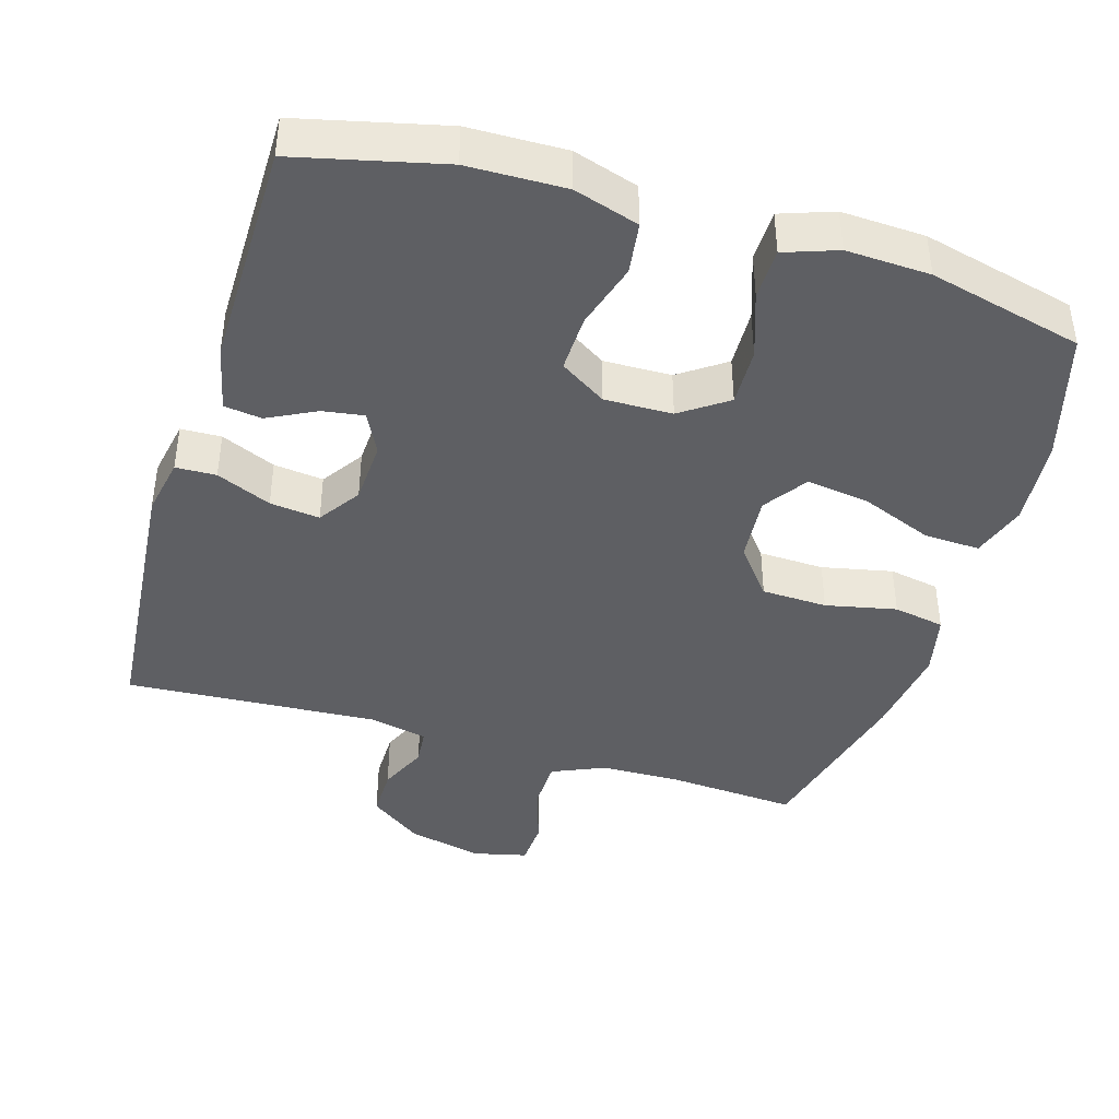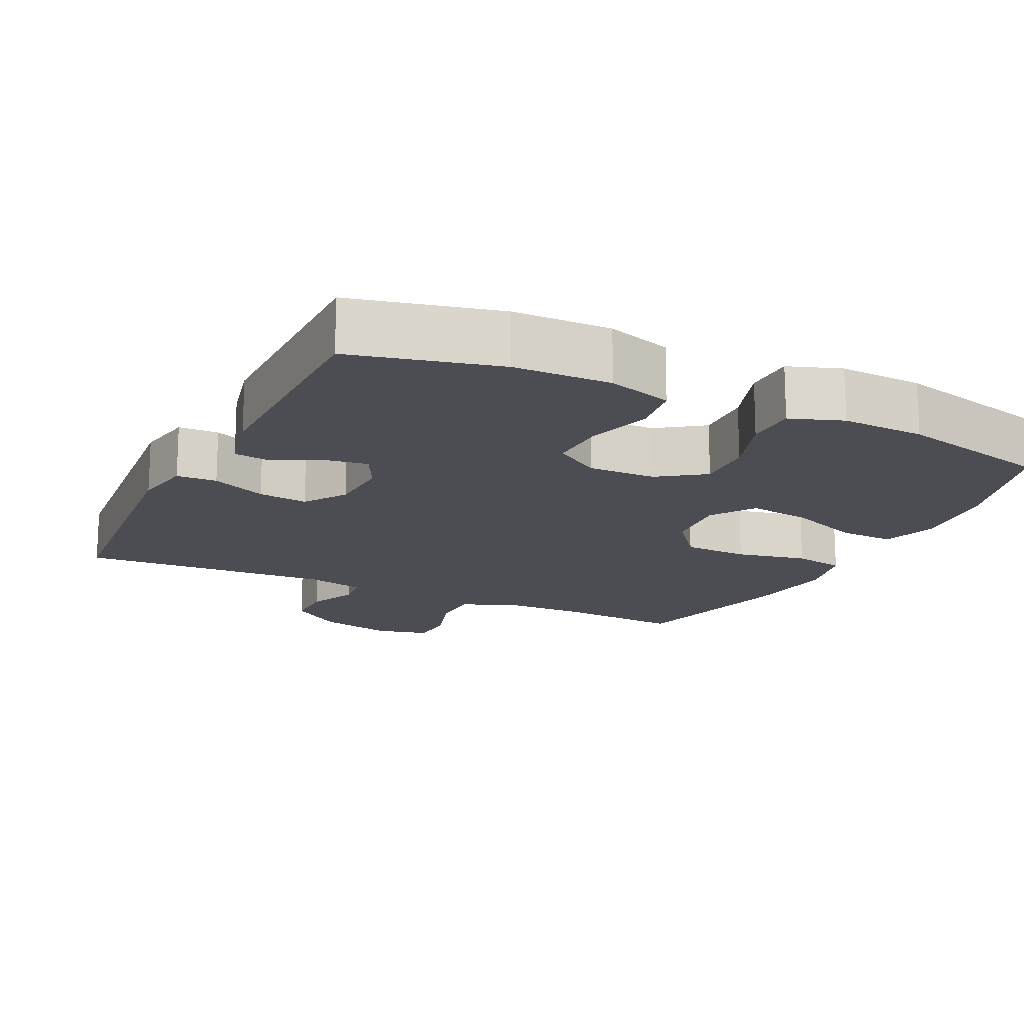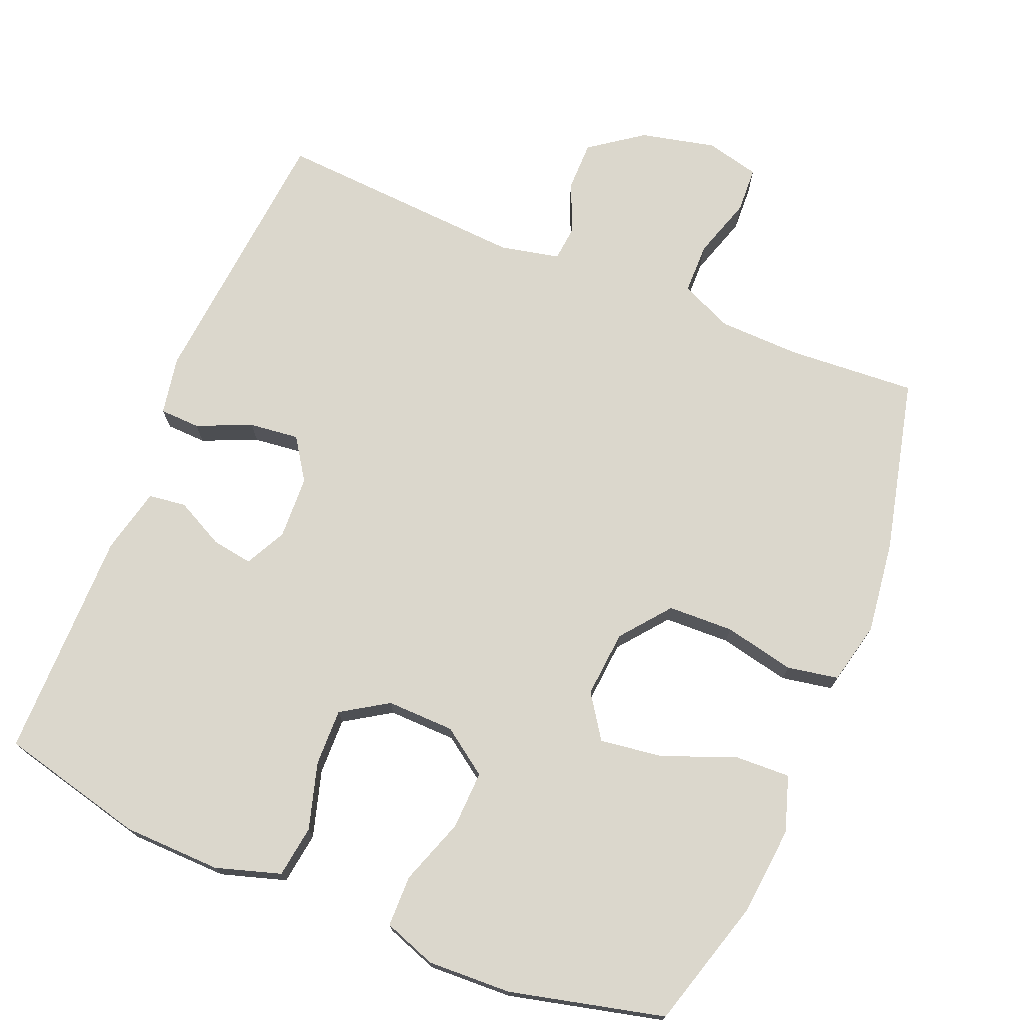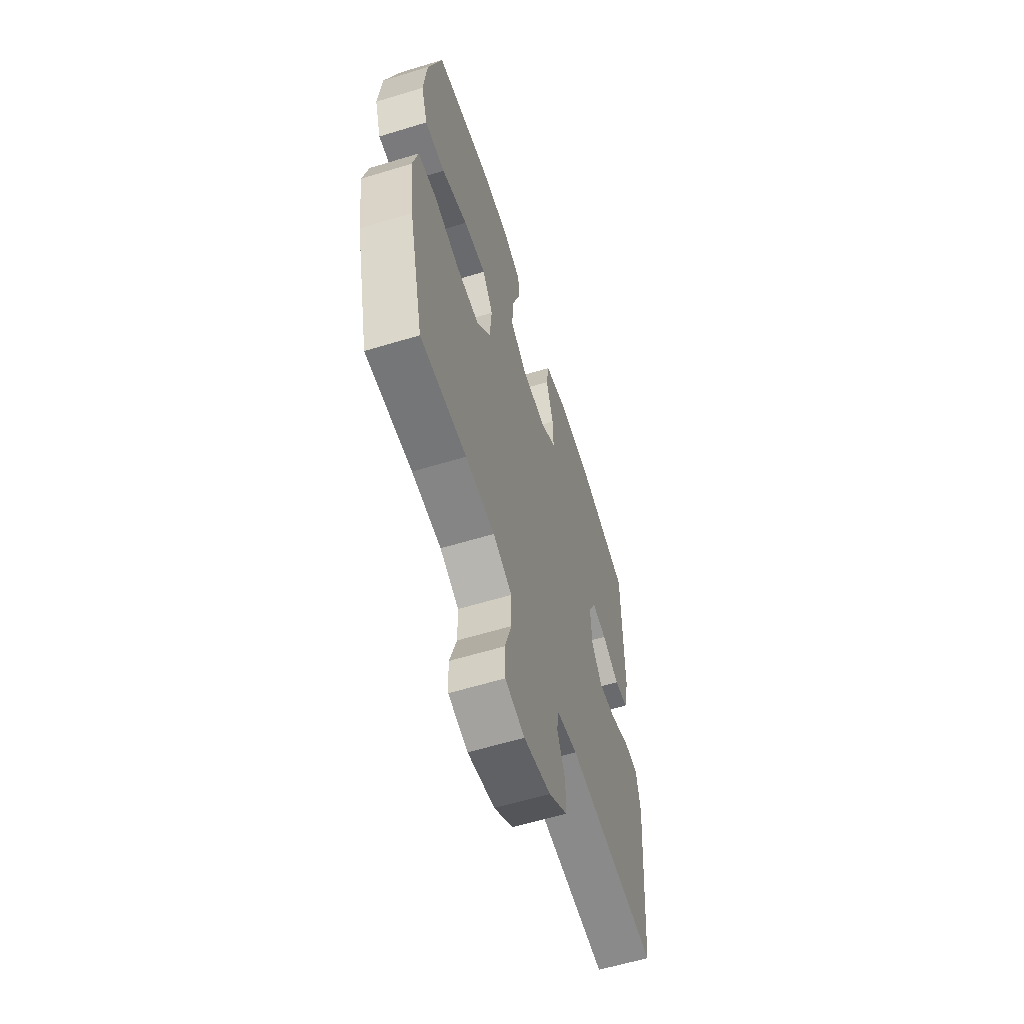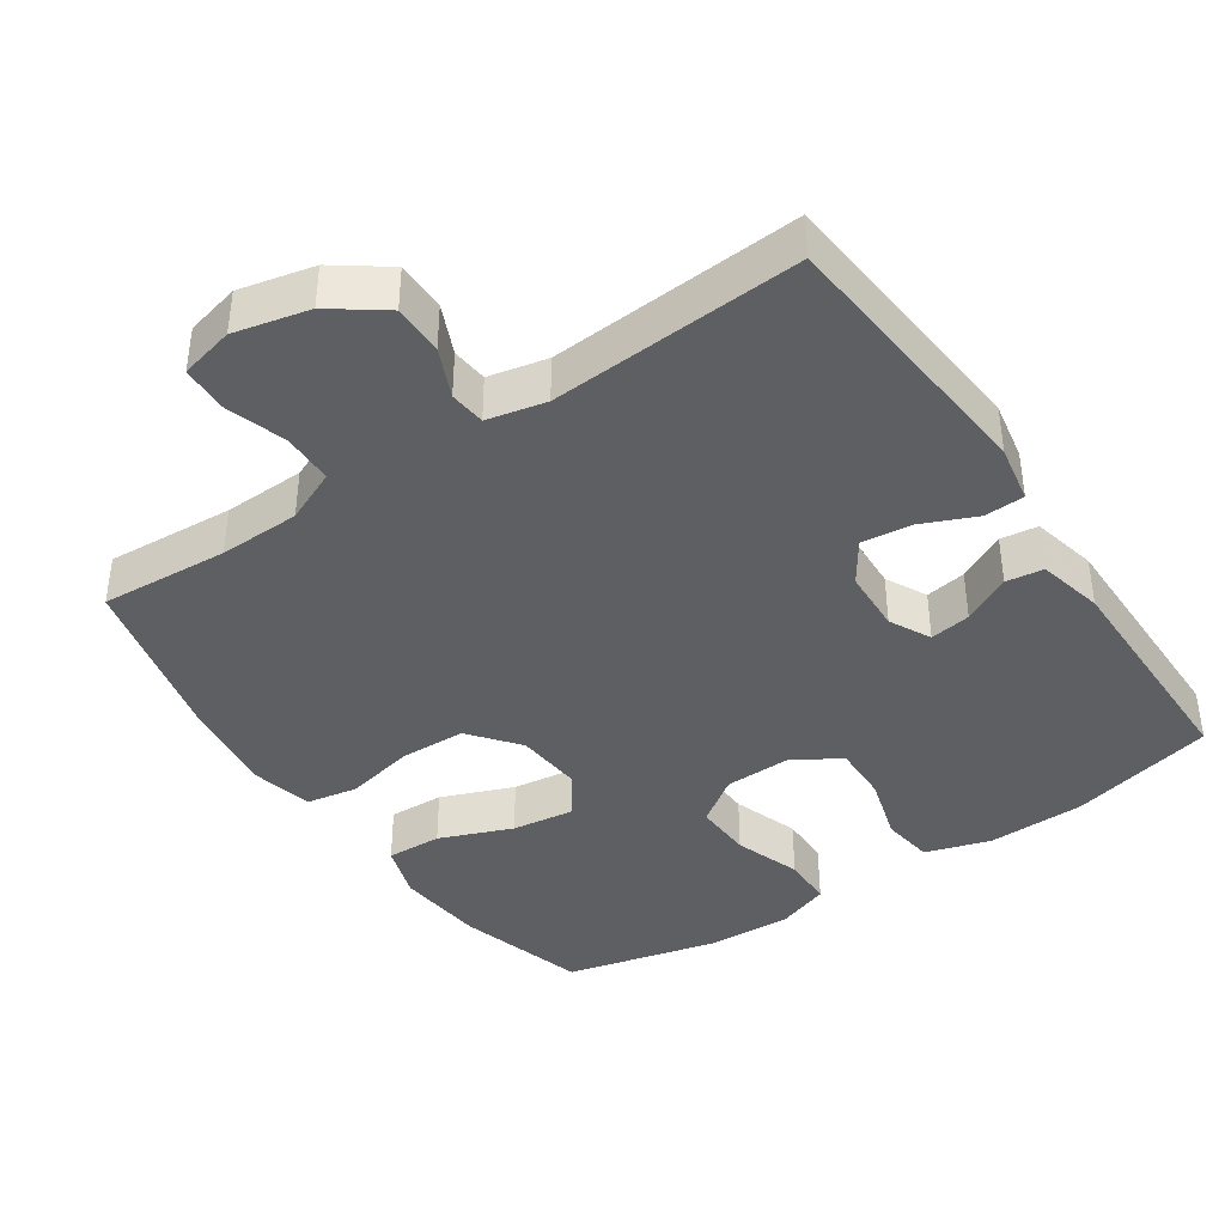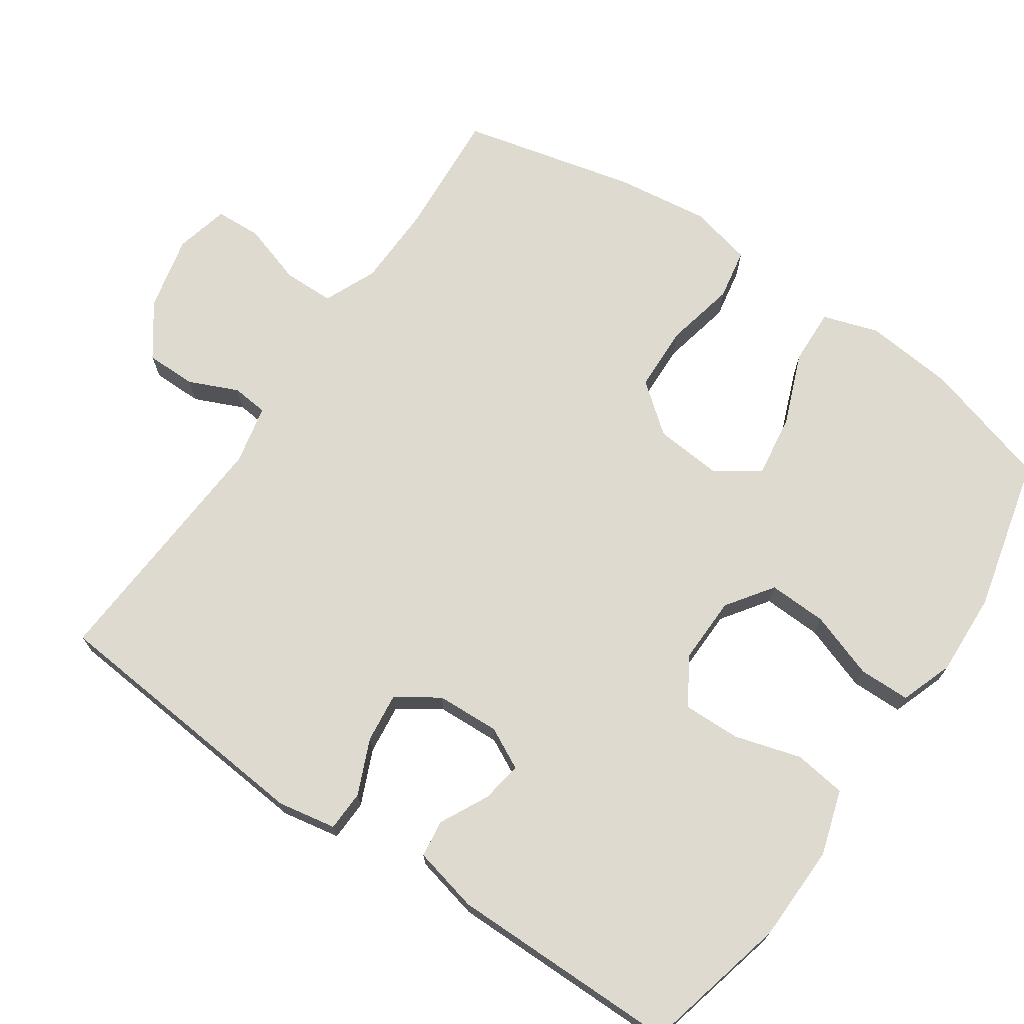
<metadata>
{"format":"obj","ext":"obj","renderer":"f3d","projection":"perspective","resolution":1024,"background":"white","views":[{"elev":-41.7,"azim":-16.9,"up":"+Y"},{"elev":-16.4,"azim":-25.9,"up":"+Y"},{"elev":73.3,"azim":22.5,"up":"+Y"},{"elev":-60.3,"azim":107.3,"up":"+Z"},{"elev":-40.5,"azim":-145.9,"up":"+Y"},{"elev":71.0,"azim":-55.6,"up":"+Y"}]}
</metadata>
<code>
v -0.5 0.07 0.5
v -0.297 0.07 0.549
v -0.162 0.07 0.552
v -0.072 0.07 0.524
v -0.062 0.07 0.452
v -0.089 0.07 0.36
v -0.091 0.07 0.281
v -0.027 0.07 0.24
v 0.067 0.07 0.242
v 0.131 0.07 0.287
v 0.128 0.07 0.368
v 0.096 0.07 0.46
v 0.097 0.07 0.531
v 0.17 0.07 0.557
v 0.286 0.07 0.552
v 0.5 0.07 0.5
v 0.552 0.07 0.321
v 0.564 0.07 0.197
v 0.539 0.07 0.12
v 0.462 0.07 0.123
v 0.361 0.07 0.163
v 0.274 0.07 0.175
v 0.233 0.07 0.115
v 0.241 0.07 0.022
v 0.295 0.07 -0.046
v 0.386 0.07 -0.049
v 0.484 0.07 -0.028
v 0.555 0.07 -0.041
v 0.575 0.07 -0.128
v 0.558 0.07 -0.257
v 0.5 0.07 -0.5
v 0.322 0.07 -0.488
v 0.209 0.07 -0.491
v 0.136 0.07 -0.523
v 0.135 0.07 -0.594
v 0.162 0.07 -0.679
v 0.159 0.07 -0.743
v 0.084 0.07 -0.761
v -0.02 0.07 -0.737
v -0.093 0.07 -0.684
v -0.093 0.07 -0.614
v -0.063 0.07 -0.546
v -0.068 0.07 -0.496
v -0.15 0.07 -0.478
v -0.5 0.07 -0.5
v -0.534 0.07 -0.119
v -0.519 0.07 -0.038
v -0.463 0.07 -0.036
v -0.387 0.07 -0.069
v -0.318 0.07 -0.077
v -0.279 0.07 -0.019
v -0.275 0.07 0.069
v -0.304 0.07 0.126
v -0.361 0.07 0.117
v -0.428 0.07 0.083
v -0.48 0.07 0.09
v -0.501 0.07 0.181
v -0.5 0 0.5
v -0.297 0 0.549
v -0.162 0 0.552
v -0.072 0 0.524
v -0.062 0 0.452
v -0.089 0 0.36
v -0.091 0 0.281
v -0.027 0 0.24
v 0.067 0 0.242
v 0.131 0 0.287
v 0.128 0 0.368
v 0.096 0 0.46
v 0.097 0 0.531
v 0.17 0 0.557
v 0.286 0 0.552
v 0.5 0 0.5
v 0.552 0 0.321
v 0.564 0 0.197
v 0.539 0 0.12
v 0.462 0 0.123
v 0.361 0 0.163
v 0.274 0 0.175
v 0.233 0 0.115
v 0.241 0 0.022
v 0.295 0 -0.046
v 0.386 0 -0.049
v 0.484 0 -0.028
v 0.555 0 -0.041
v 0.575 0 -0.128
v 0.558 0 -0.257
v 0.5 0 -0.5
v 0.322 0 -0.488
v 0.209 0 -0.491
v 0.136 0 -0.523
v 0.135 0 -0.594
v 0.162 0 -0.679
v 0.159 0 -0.743
v 0.084 0 -0.761
v -0.02 0 -0.737
v -0.093 0 -0.684
v -0.093 0 -0.614
v -0.063 0 -0.546
v -0.068 0 -0.496
v -0.15 0 -0.478
v -0.5 0 -0.5
v -0.534 0 -0.119
v -0.519 0 -0.038
v -0.463 0 -0.036
v -0.387 0 -0.069
v -0.318 0 -0.077
v -0.279 0 -0.019
v -0.275 0 0.069
v -0.304 0 0.126
v -0.361 0 0.117
v -0.428 0 0.083
v -0.48 0 0.09
v -0.501 0 0.181
f 4 5 6
f 3 4 6
f 2 3 6
f 1 2 6
f 57 1 6
f 56 57 6
f 55 56 6
f 54 55 6
f 53 54 6 7
f 52 53 7 8
f 51 52 8 9
f 50 51 9 10
f 47 48 49
f 46 47 49
f 45 46 49
f 44 45 49
f 43 44 49 50
f 40 41 42
f 39 40 42
f 38 39 42
f 37 38 42
f 36 37 42
f 35 36 42
f 34 35 42 43
f 43 50 10
f 34 43 10
f 33 34 10
f 30 31 32
f 29 30 32
f 28 29 32
f 27 28 32
f 26 27 32
f 25 26 32 33
f 19 20 21
f 18 19 21
f 17 18 21
f 16 17 21
f 15 16 21
f 14 15 21
f 13 14 21
f 12 13 21
f 11 12 21
f 11 21 22
f 10 11 22 23
f 24 25 33
f 10 23 24 33
f 63 62 61
f 63 61 60
f 63 60 59
f 63 59 58
f 63 58 114
f 63 114 113
f 63 113 112
f 63 112 111
f 64 63 111 110
f 65 64 110 109
f 66 65 109 108
f 67 66 108 107
f 106 105 104
f 106 104 103
f 106 103 102
f 106 102 101
f 107 106 101 100
f 99 98 97
f 99 97 96
f 99 96 95
f 99 95 94
f 99 94 93
f 99 93 92
f 100 99 92 91
f 67 107 100
f 67 100 91
f 67 91 90
f 89 88 87
f 89 87 86
f 89 86 85
f 89 85 84
f 89 84 83
f 90 89 83 82
f 78 77 76
f 78 76 75
f 78 75 74
f 78 74 73
f 78 73 72
f 78 72 71
f 78 71 70
f 78 70 69
f 78 69 68
f 79 78 68
f 80 79 68 67
f 90 82 81
f 90 81 80 67
f 1 58 59 2
f 2 59 60 3
f 3 60 61 4
f 4 61 62 5
f 5 62 63 6
f 6 63 64 7
f 7 64 65 8
f 8 65 66 9
f 9 66 67 10
f 10 67 68 11
f 11 68 69 12
f 12 69 70 13
f 13 70 71 14
f 14 71 72 15
f 15 72 73 16
f 16 73 74 17
f 17 74 75 18
f 18 75 76 19
f 19 76 77 20
f 20 77 78 21
f 21 78 79 22
f 22 79 80 23
f 23 80 81 24
f 24 81 82 25
f 25 82 83 26
f 26 83 84 27
f 27 84 85 28
f 28 85 86 29
f 29 86 87 30
f 30 87 88 31
f 31 88 89 32
f 32 89 90 33
f 33 90 91 34
f 34 91 92 35
f 35 92 93 36
f 36 93 94 37
f 37 94 95 38
f 38 95 96 39
f 39 96 97 40
f 40 97 98 41
f 41 98 99 42
f 42 99 100 43
f 43 100 101 44
f 44 101 102 45
f 45 102 103 46
f 46 103 104 47
f 47 104 105 48
f 48 105 106 49
f 49 106 107 50
f 50 107 108 51
f 51 108 109 52
f 52 109 110 53
f 53 110 111 54
f 54 111 112 55
f 55 112 113 56
f 56 113 114 57
f 57 114 58 1

</code>
